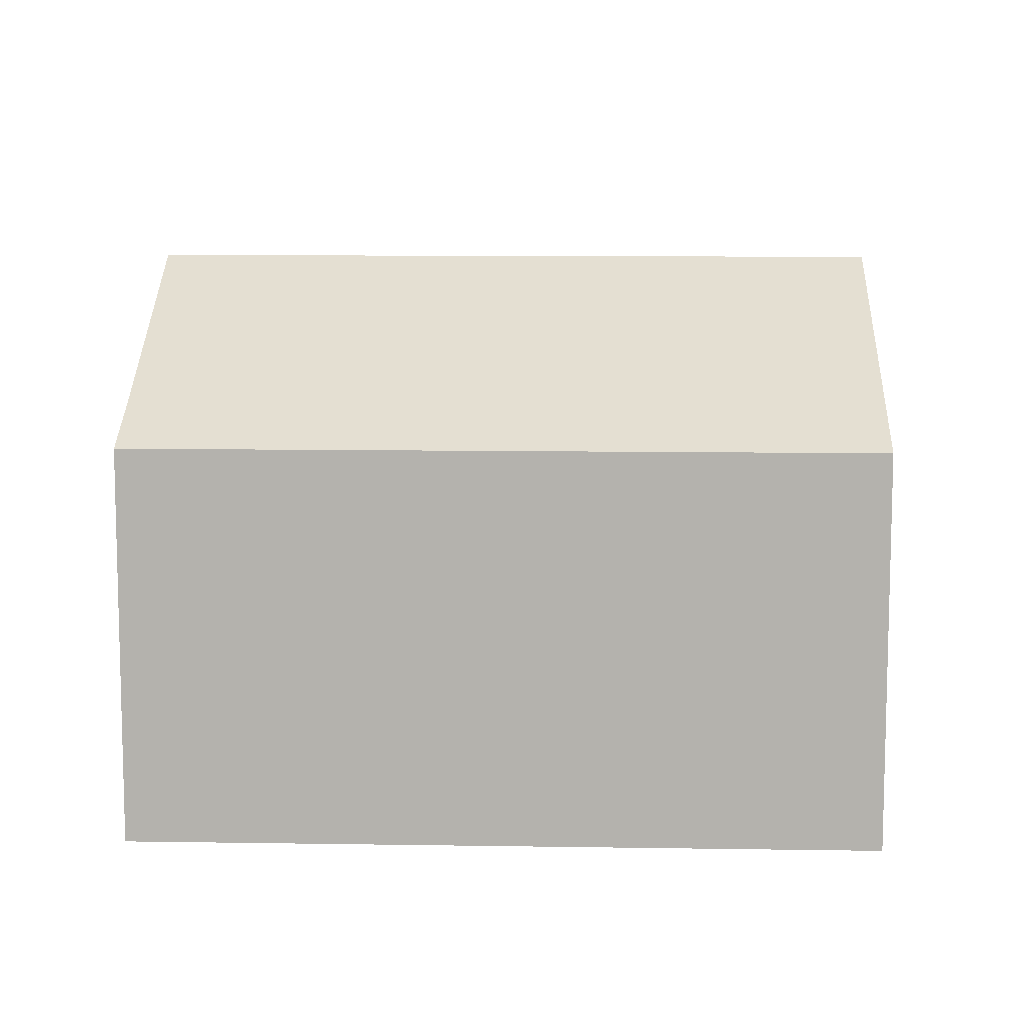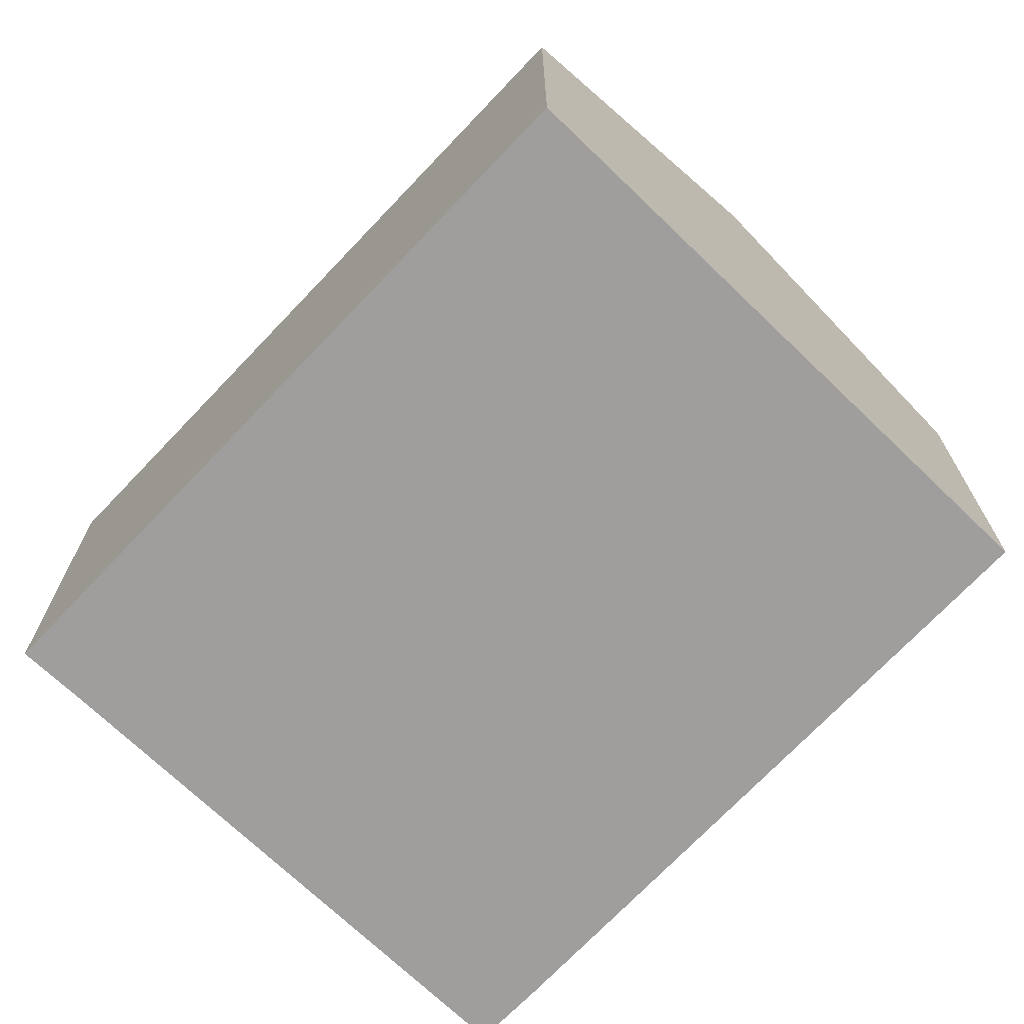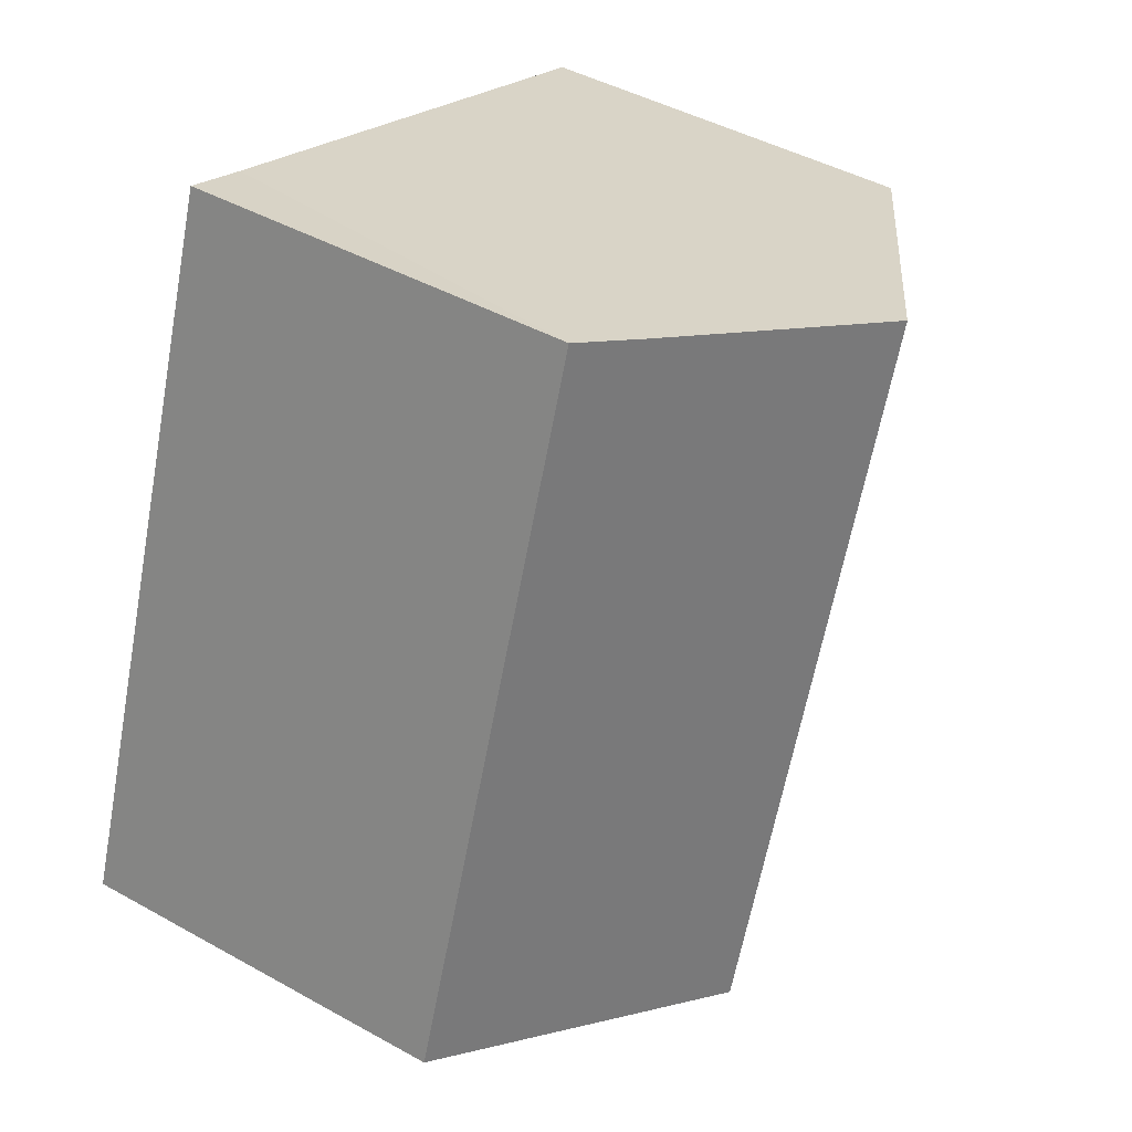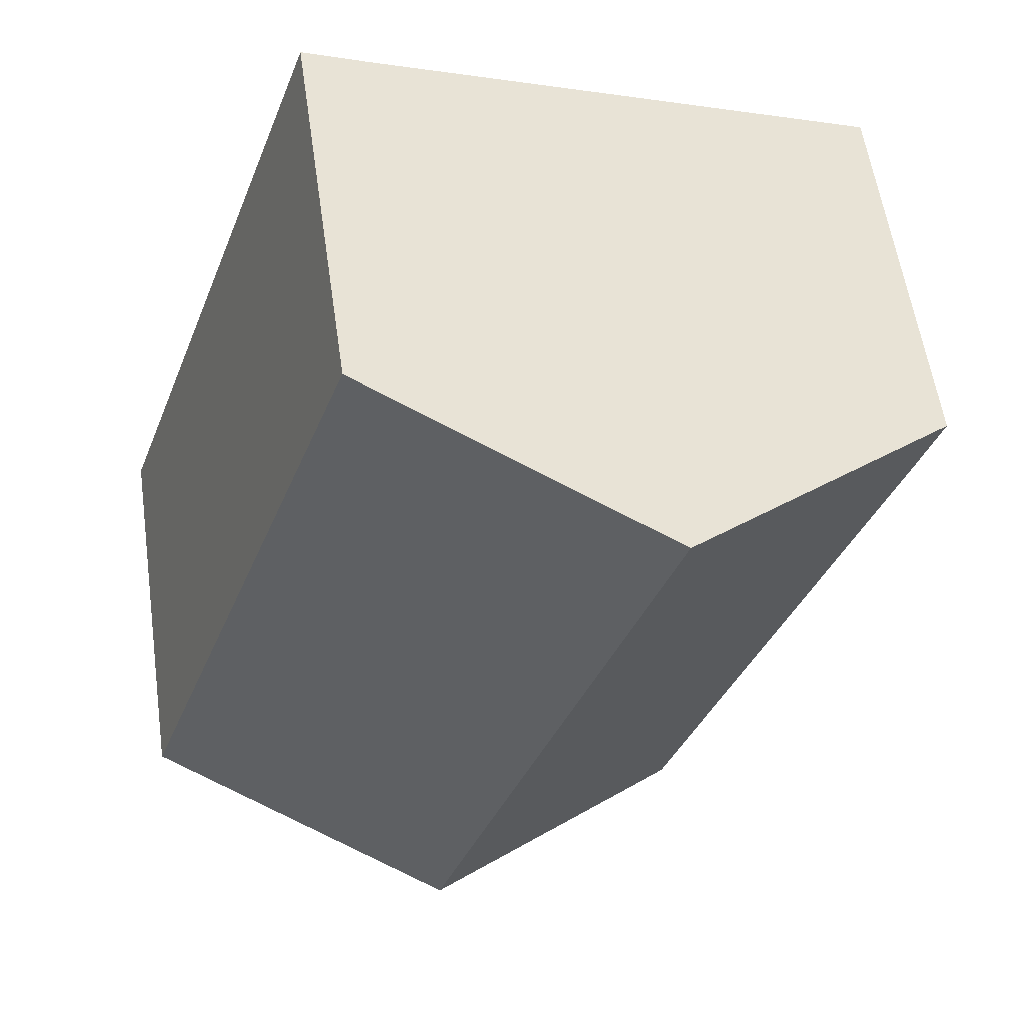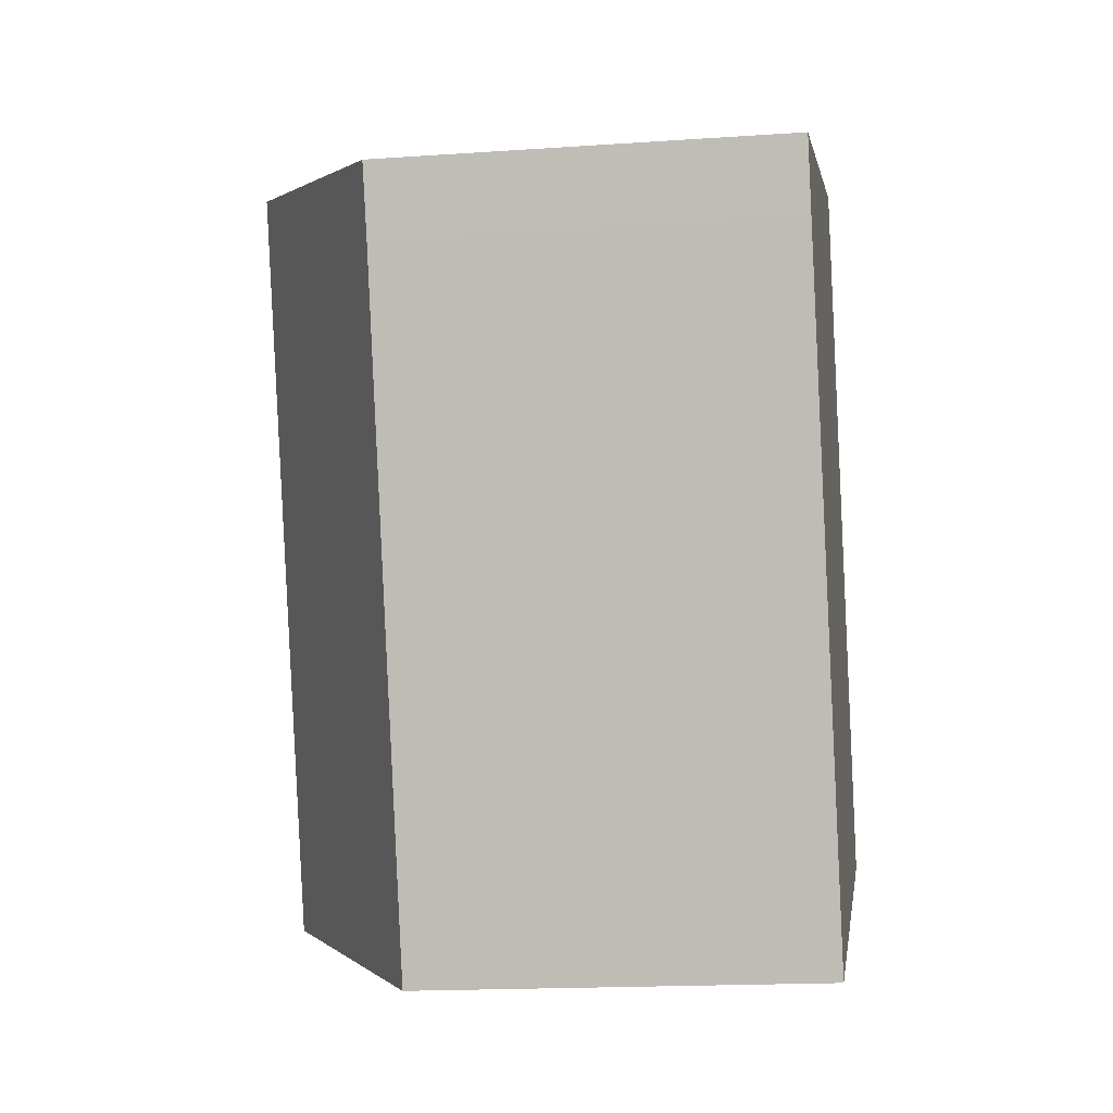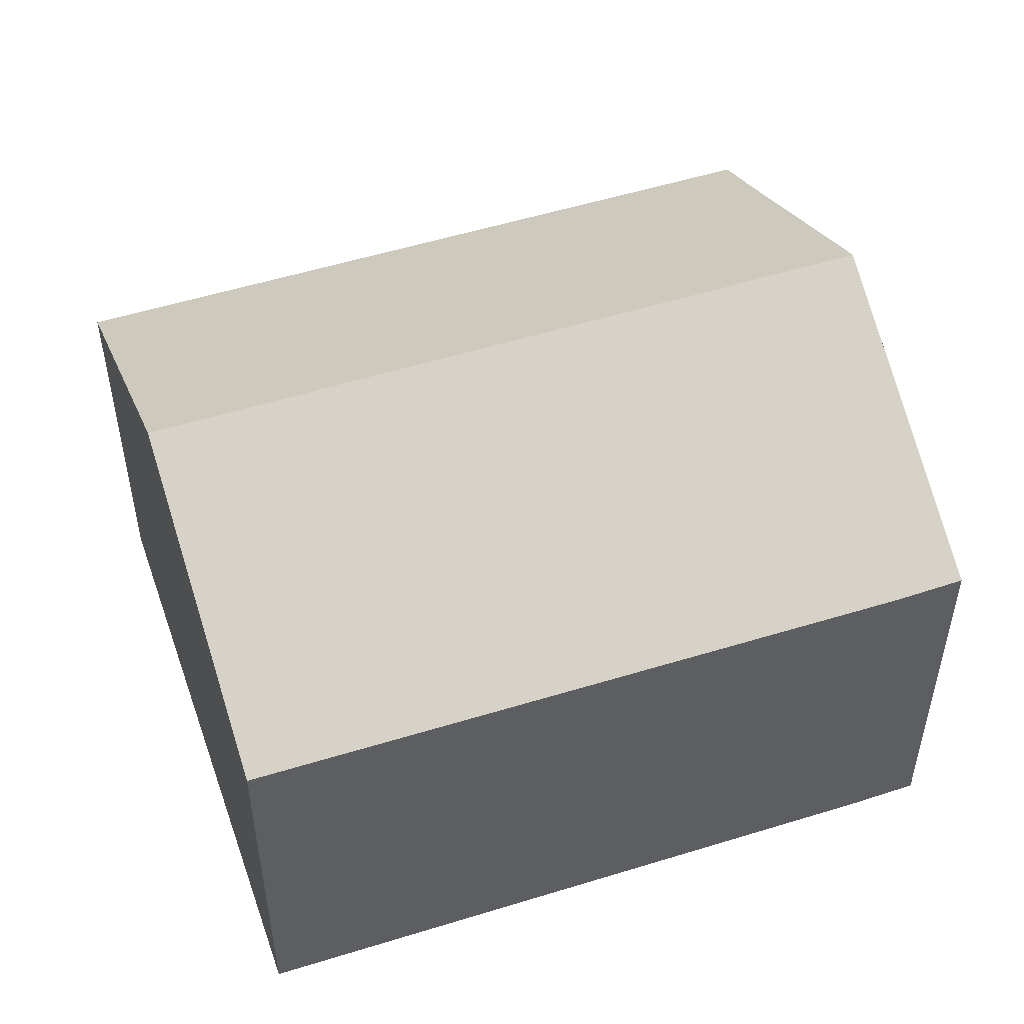
<metadata>
{"format":"obj","ext":"obj","renderer":"f3d","projection":"perspective","resolution":1024,"background":"white","views":[{"elev":10.0,"azim":72.8,"up":"+Y"},{"elev":-71.1,"azim":116.9,"up":"+Y"},{"elev":44.3,"azim":123.1,"up":"+Z"},{"elev":57.9,"azim":171.8,"up":"+Z"},{"elev":-16.8,"azim":-82.0,"up":"+Z"},{"elev":52.0,"azim":-128.3,"up":"+Y"}]}
</metadata>
<code>
v  10.4 10.66 -11.44
v  11.3 7.515 3.968
v  16.07 7.515 -9.47
v  10.04 8.218 3.508
v  5.65 10.66 1.974
v  4.797 7.545 -13.38
v  0.434 7.508 -1.285
v  0 7.519 4.604e-16
v  4.797 8.195e-16 -13.38
v  10.4 7.003e-16 -11.44
v  16.07 5.799e-16 -9.47
v  0.434 7.868e-17 -1.285
v  0 0 0
v  5.65 -1.209e-16 1.974
v  10.04 -2.148e-16 3.508
v  11.3 -2.43e-16 3.968
g defaultobject
f 1 2 3
f 2 1 4
f 4 1 5
f 6 5 1
f 5 6 7
f 5 7 8
f 1 9 6
f 9 1 3
f 9 3 10
f 10 3 11
f 9 7 6
f 7 9 12
f 7 13 8
f 13 7 12
f 13 5 8
f 5 13 4
f 4 13 14
f 4 14 2
f 2 14 15
f 2 15 16
f 16 3 2
f 3 16 11
f 12 14 13
f 14 12 9
f 14 9 15
f 15 9 16
f 16 9 10
f 16 10 11

</code>
